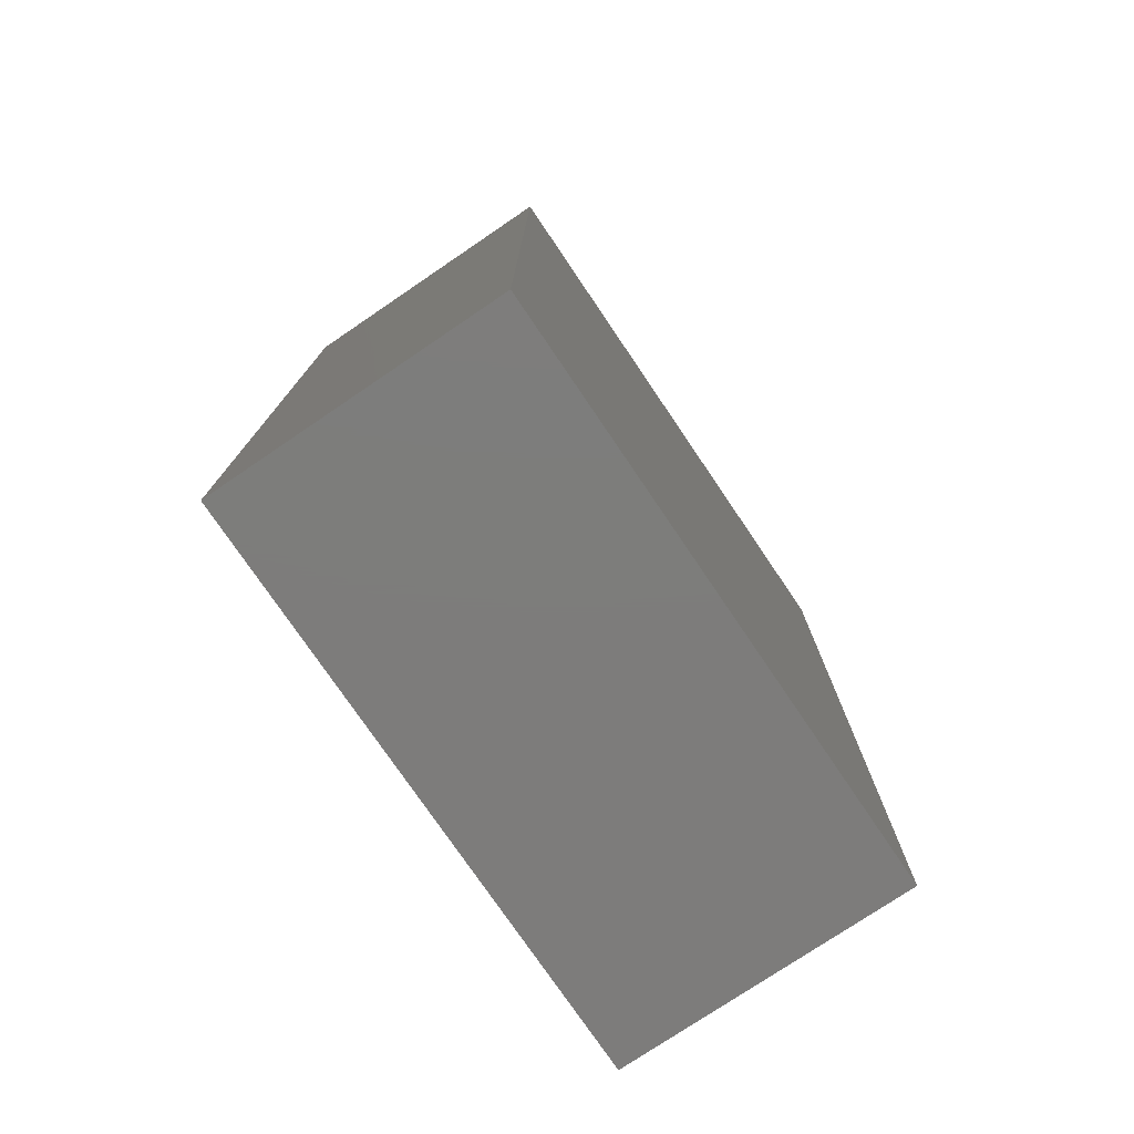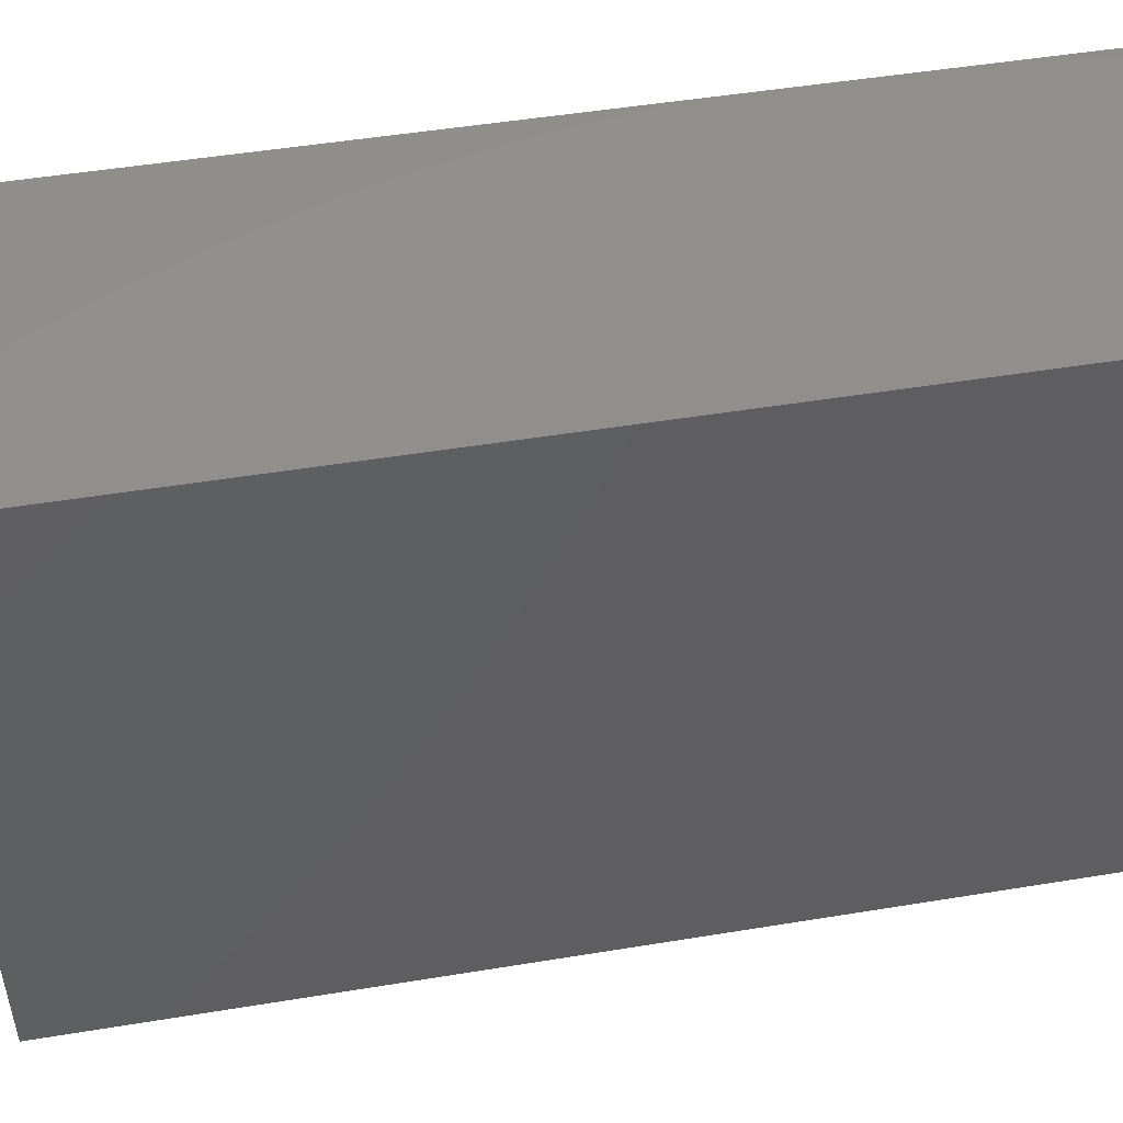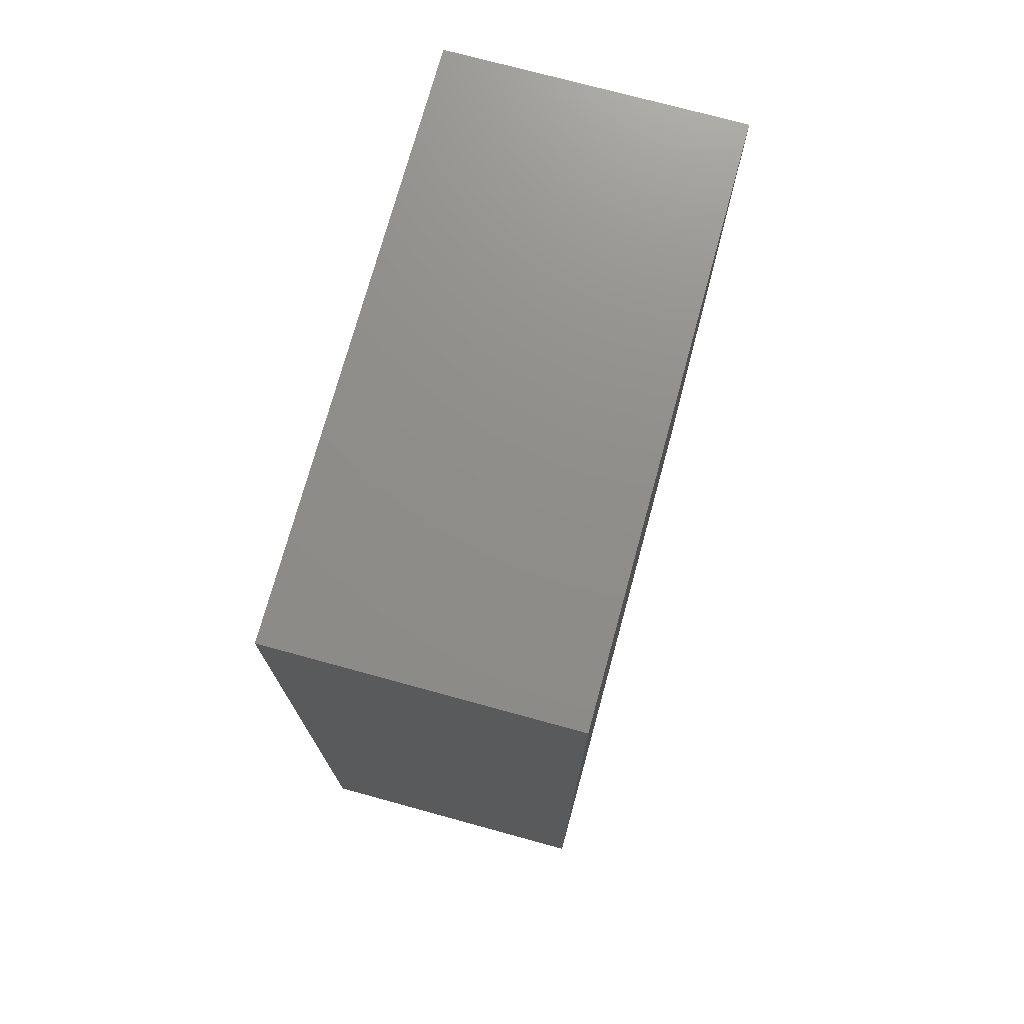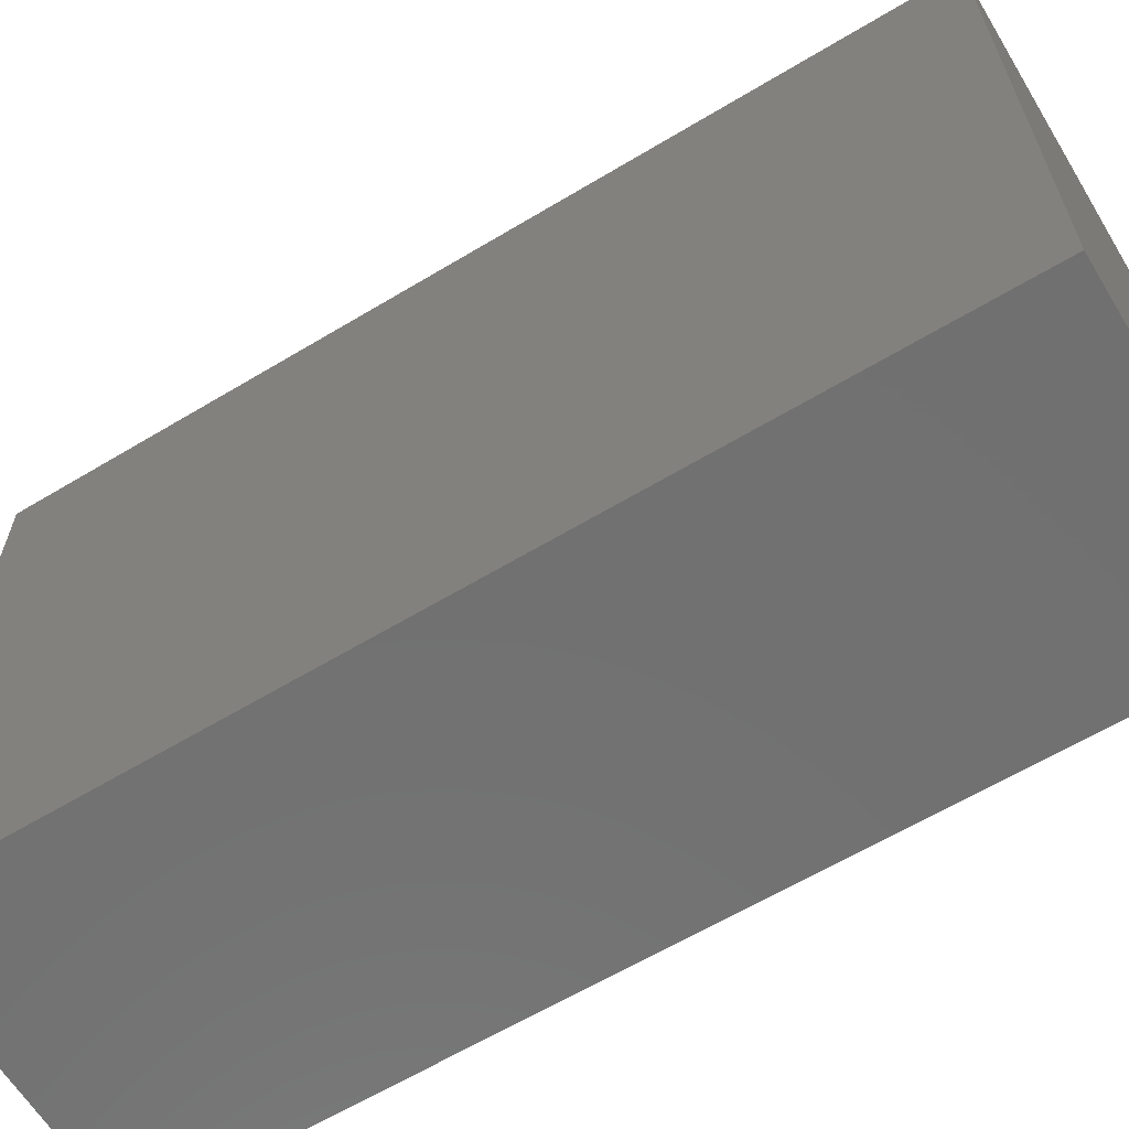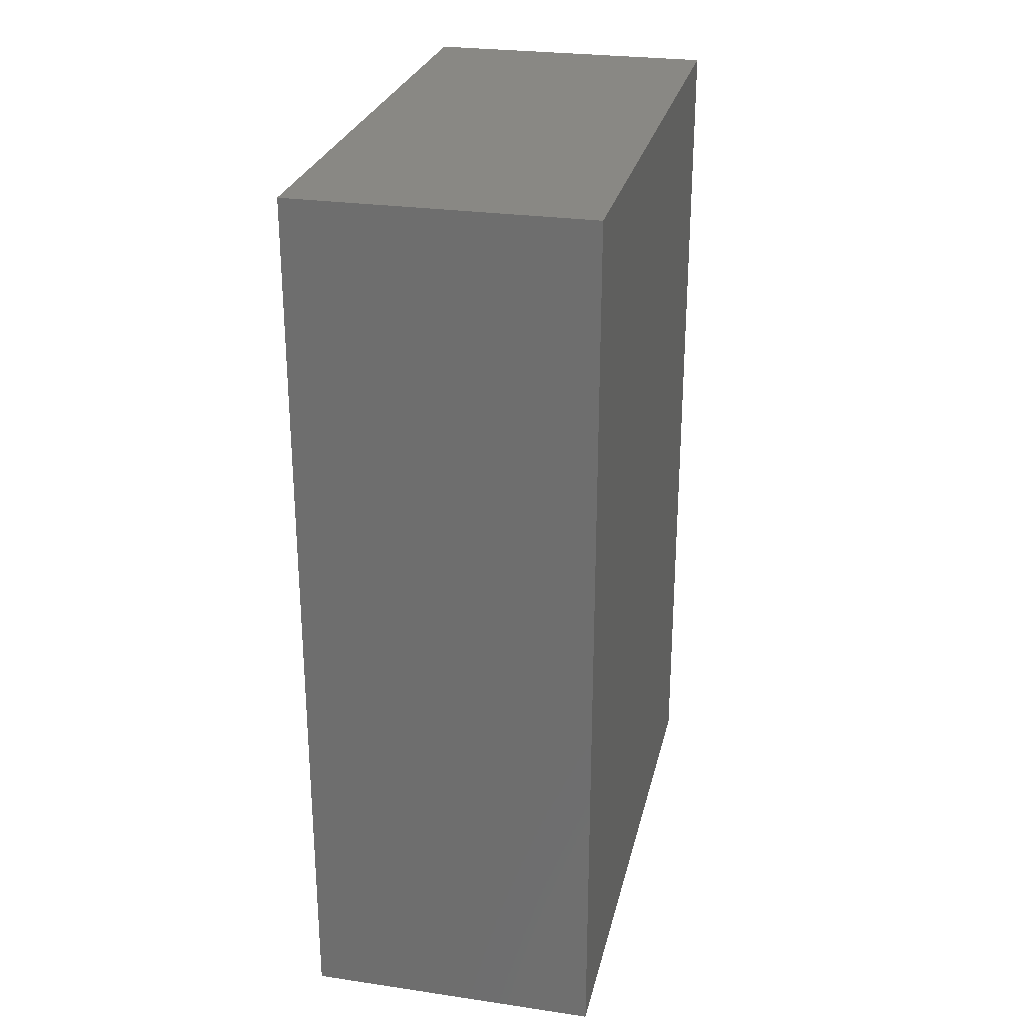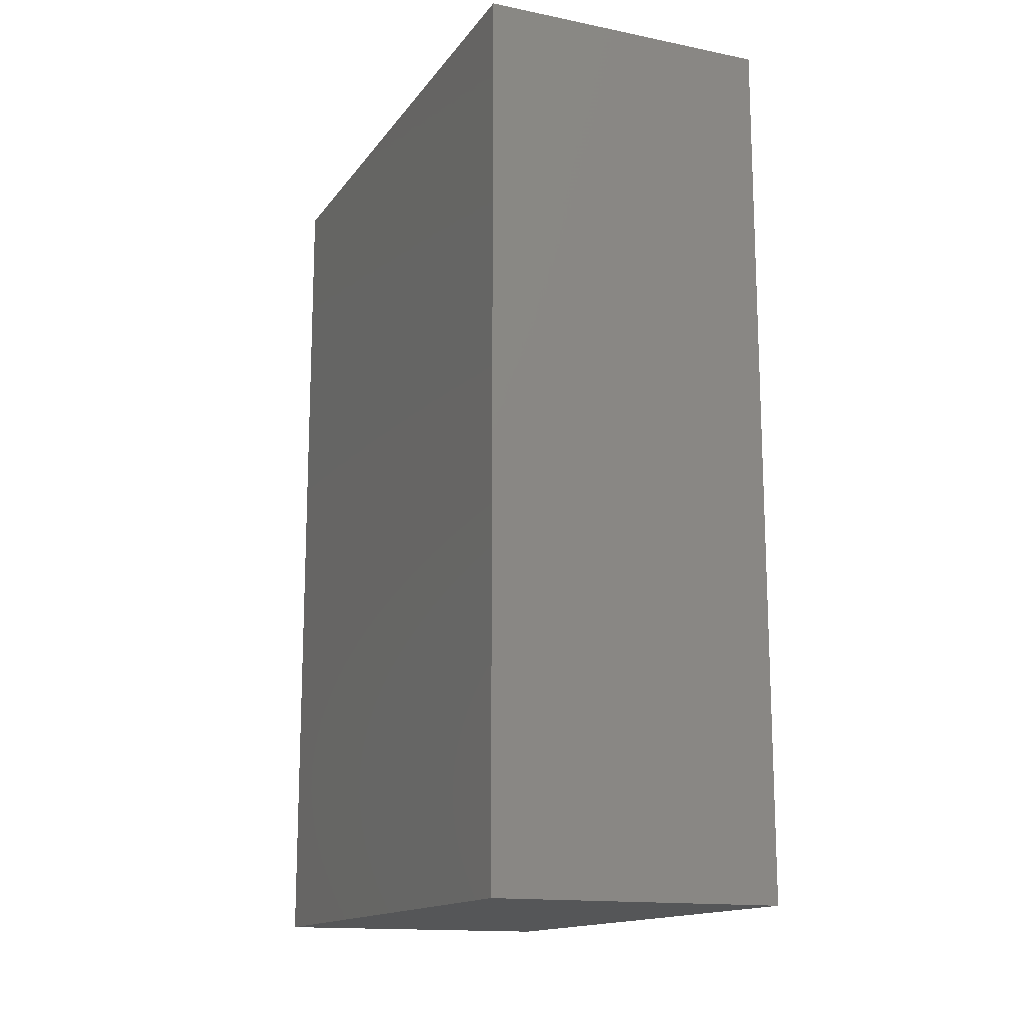
<metadata>
{"format":"stl","ext":"stl","renderer":"f3d","projection":"perspective","resolution":1024,"background":"white","views":[{"elev":-76.3,"azim":-145.9,"up":"+Z"},{"elev":49.3,"azim":-100.3,"up":"+Y"},{"elev":73.8,"azim":15.3,"up":"+Z"},{"elev":-62.9,"azim":-58.7,"up":"+Y"},{"elev":26.8,"azim":12.8,"up":"+Z"},{"elev":-14.9,"azim":-23.3,"up":"+Z"}]}
</metadata>
<code>
# stl→obj: 8 verts, 12 faces
v -0.5 1 1.5
v 0.5 -1 1.5
v 0.5 1 1.5
v -0.5 -1 1.5
v -0.5 -1 -1.5
v 0.5 1 -1.5
v 0.5 -1 -1.5
v -0.5 1 -1.5
f 1 2 3
f 2 1 4
f 5 6 7
f 6 5 8
f 5 2 4
f 2 5 7
f 2 6 3
f 6 2 7
f 6 1 3
f 1 6 8
f 5 1 8
f 1 5 4

</code>
